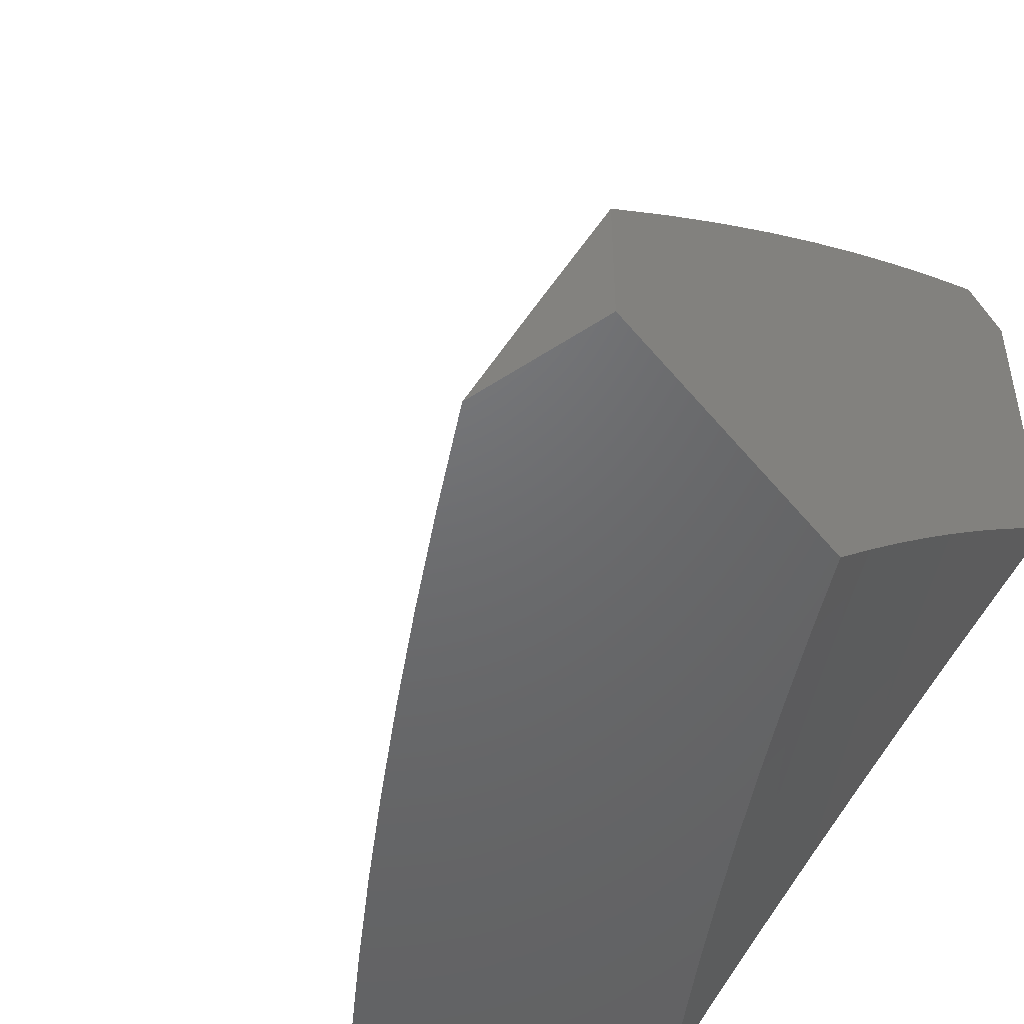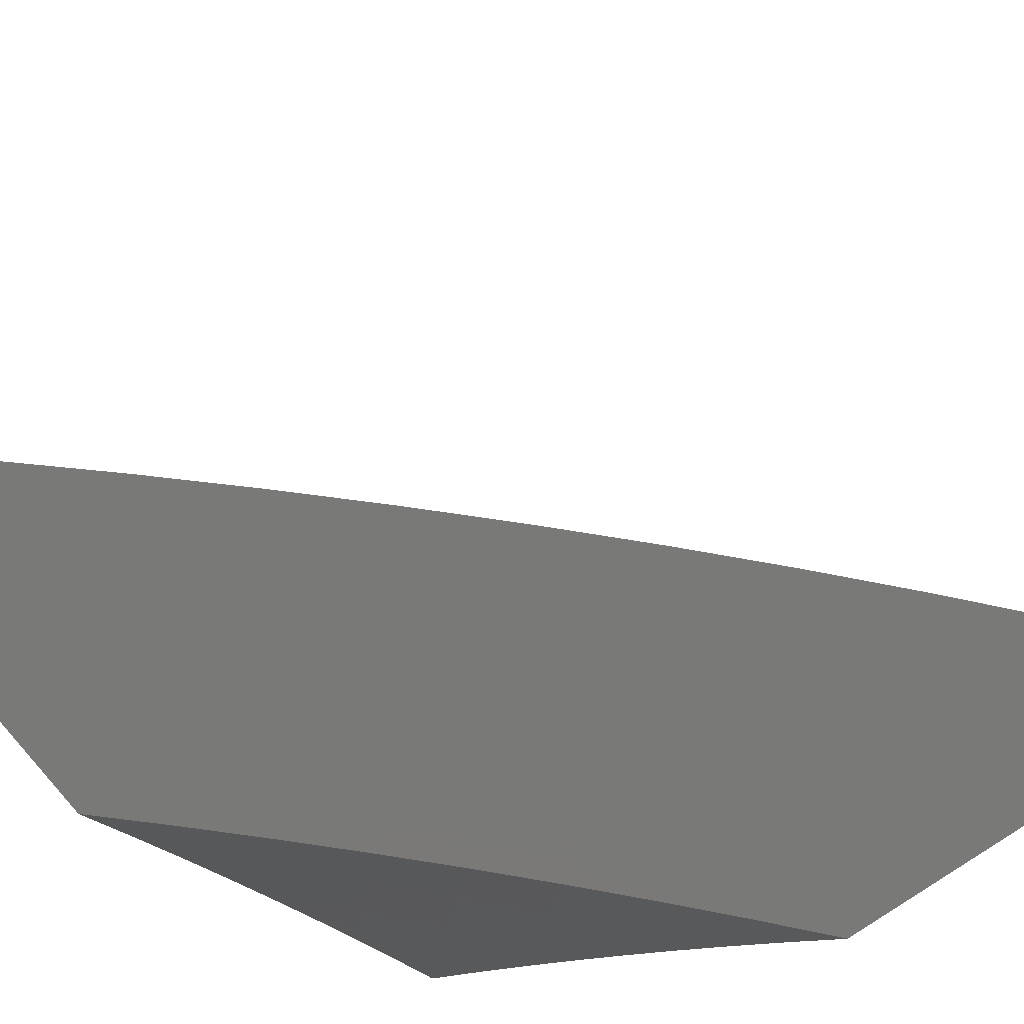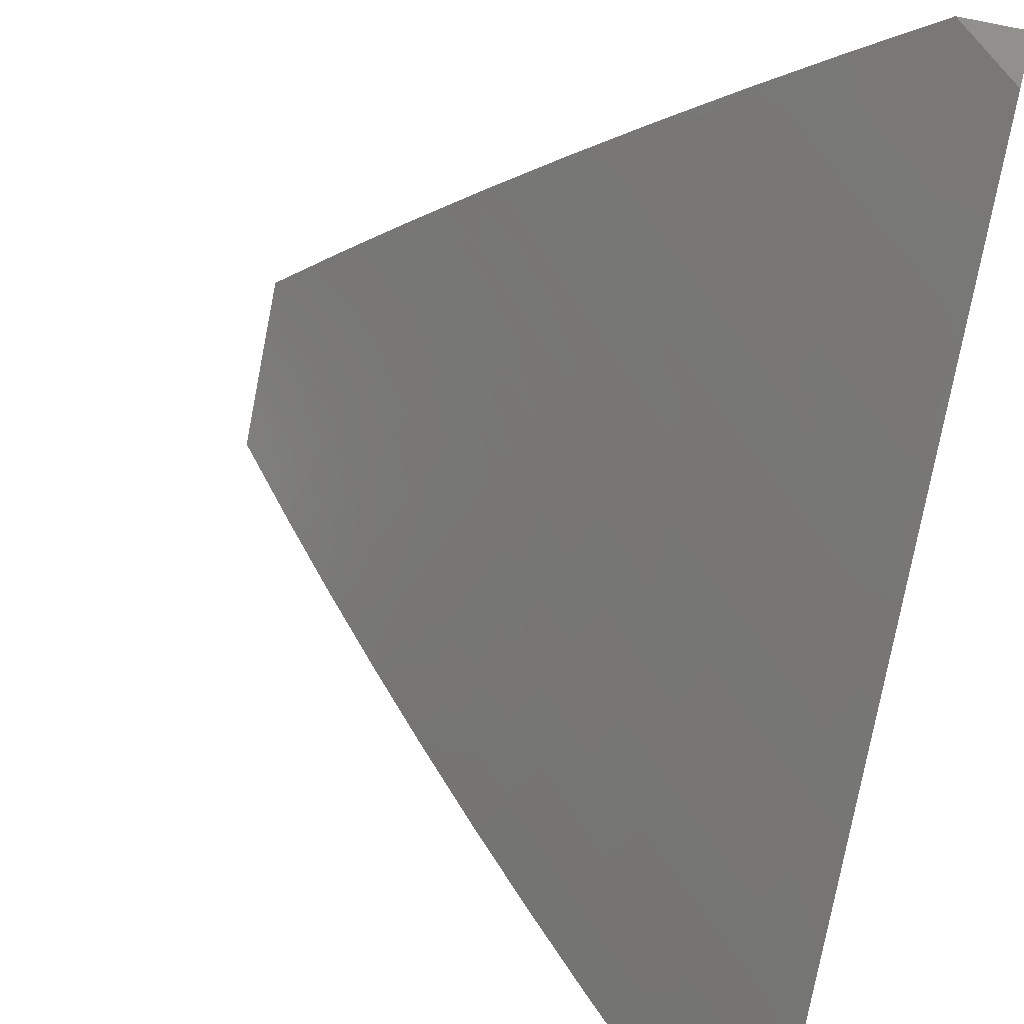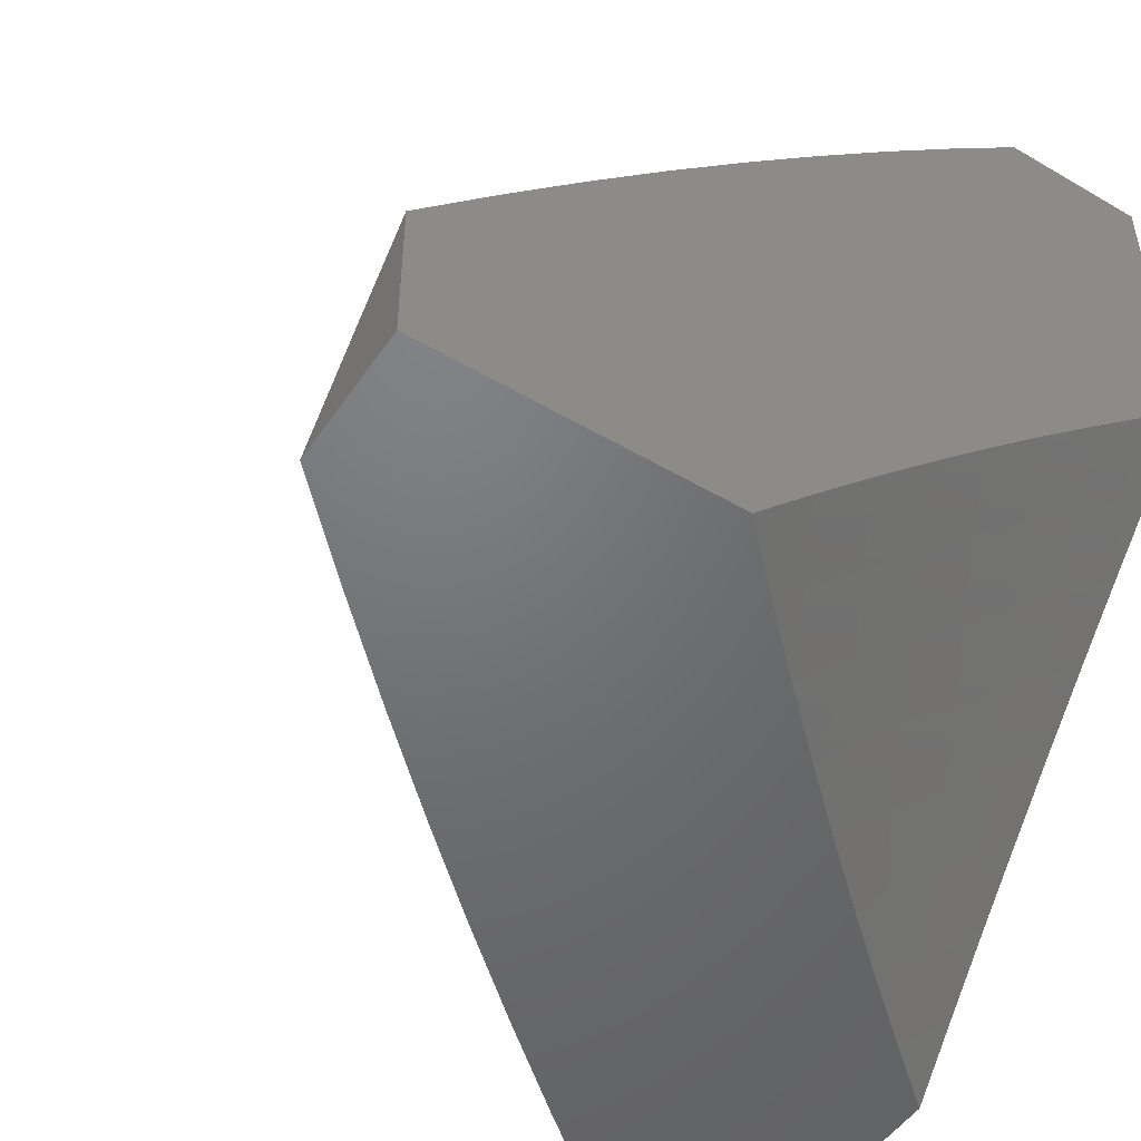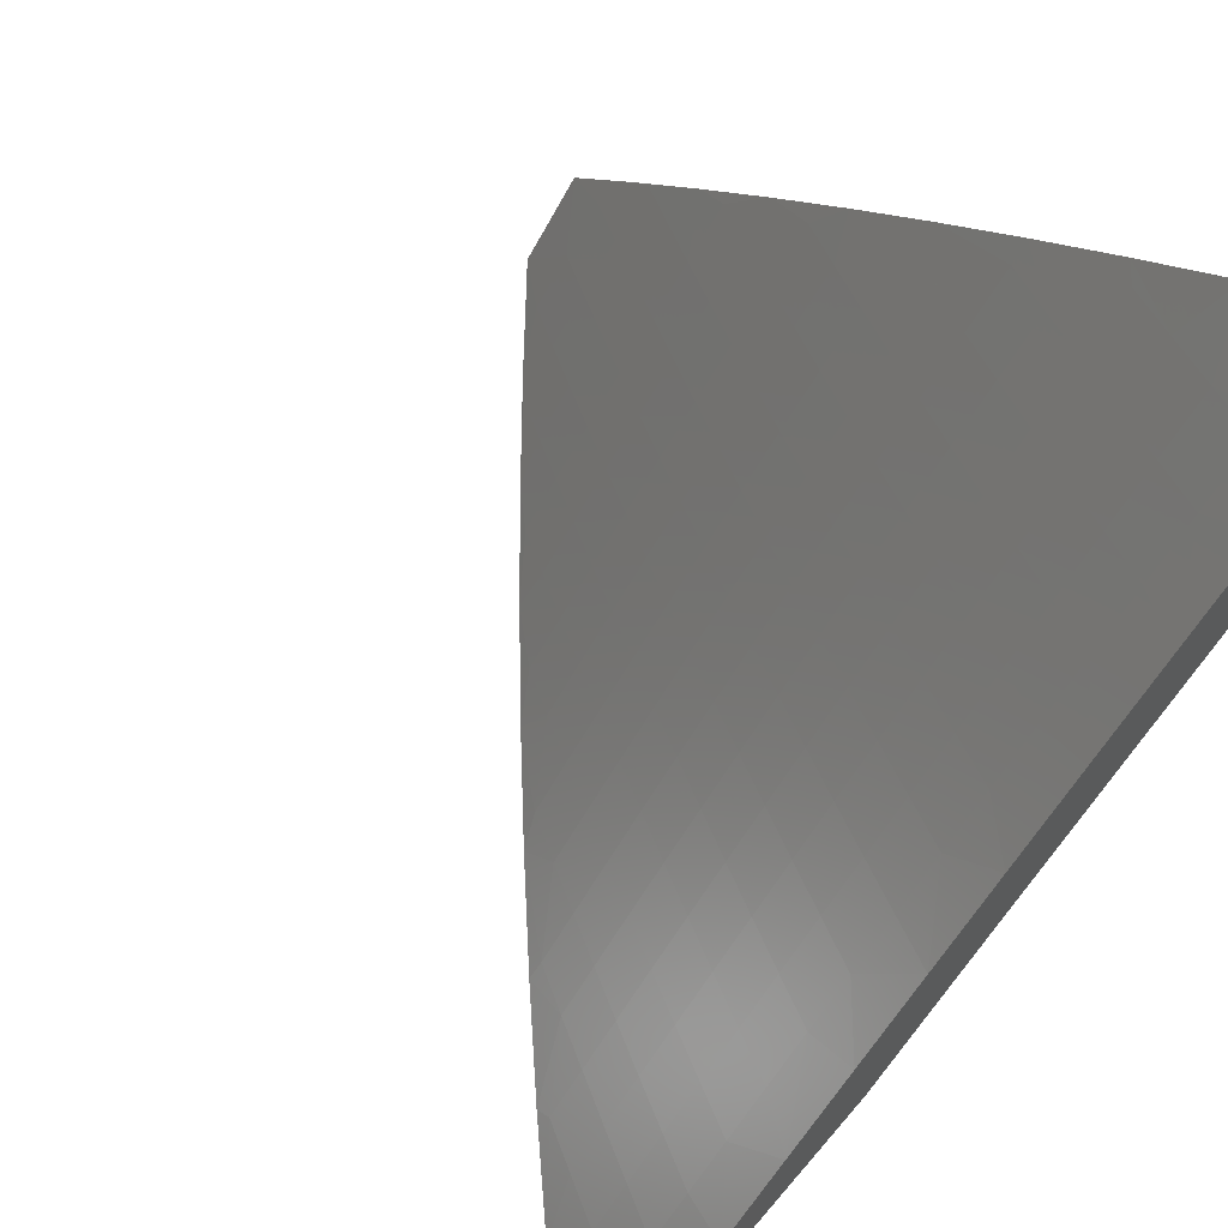
<metadata>
{"format":"stl","ext":"stl","renderer":"f3d","projection":"perspective","resolution":1024,"background":"white","views":[{"elev":-48.3,"azim":-143.0,"up":"+Z"},{"elev":-72.2,"azim":126.1,"up":"+Z"},{"elev":57.9,"azim":-165.0,"up":"+Z"},{"elev":-49.8,"azim":147.1,"up":"+Y"},{"elev":71.9,"azim":131.0,"up":"+Y"}]}
</metadata>
<code>
# stl→obj: 240 verts, 476 faces
v 6 6.603 7
v 6.082 6.531 7
v 6 6.53 7.075
v 6.045 6.491 7.074
v 6 6.457 7.15
v 6.008 6.452 7.147
v 6 6.383 7.223
v 6.088 6.38 7.147
v 6.05 6.34 7.22
v 6.167 6.307 7.147
v 6.129 6.267 7.22
v 6.245 6.233 7.147
v 6.207 6.194 7.22
v 6.323 6.158 7.147
v 6.284 6.119 7.22
v 6.399 6.082 7.147
v 6.359 6.044 7.22
v 6.399 6 7.224
v 6.319 6.006 7.293
v 6.321 6 7.297
v 6.242 6 7.369
v 6.163 6.458 7
v 6.126 6.419 7.074
v 6.243 6.384 7
v 6.205 6.345 7.074
v 6.322 6.309 7
v 6.284 6.271 7.074
v 6.4 6.233 7
v 6.362 6.196 7.074
v 6.477 6.156 7
v 6.438 6.119 7.074
v 6.554 6.079 7
v 6.514 6.042 7.074
v 6.474 6.005 7.147
v 6.477 6 7.15
v 6.553 6 7.075
v 6.629 6 7
v 6.162 6 7.44
v 6.164 6.001 7.437
v 6.204 6.041 7.365
v 6.244 6.08 7.293
v 6.128 6.115 7.365
v 6.167 6.155 7.293
v 6.051 6.188 7.365
v 6.09 6.228 7.293
v 6 6.232 7.368
v 6.012 6.3 7.293
v 6 6.308 7.296
v 6.088 6.075 7.437
v 6.081 6 7.51
v 6.047 6.035 7.508
v 6 6 7.579
v 6 6.078 7.51
v 6 6.155 7.439
v 6.011 6.147 7.437
v 6.904 6.291 7
v 6.939 6.183 7.065
v 7 6.184 7
v 6.998 6.116 7.065
v 7 6.093 7.085
v 6.963 6.085 7.129
v 7 6 7.168
v 6.928 6.054 7.194
v 6.892 6.023 7.258
v 6.834 6.089 7.258
v 6.798 6.057 7.321
v 6.74 6.122 7.321
v 6.704 6.09 7.385
v 6.645 6.154 7.385
v 6.61 6.121 7.448
v 6.551 6.184 7.448
v 6.515 6.15 7.51
v 6.456 6.212 7.51
v 6.42 6.178 7.573
v 6.36 6.239 7.573
v 6.324 6.204 7.635
v 6.3 6.3 7.573
v 6.265 6.265 7.635
v 6.239 6.36 7.573
v 6.204 6.324 7.635
v 6.143 6.384 7.635
v 6.108 6.347 7.697
v 6.047 6.406 7.697
v 6.012 6.369 7.758
v 6 6.444 7.701
v 6 6.329 7.803
v 6.806 6.397 7
v 6.819 6.315 7.065
v 6.88 6.249 7.065
v 6.845 6.218 7.129
v 6.905 6.152 7.129
v 6.811 6.186 7.194
v 6.87 6.121 7.194
v 6.775 6.154 7.258
v 6.706 6.502 7
v 6.697 6.445 7.065
v 6.759 6.38 7.065
v 6.725 6.348 7.129
v 6.785 6.283 7.129
v 6.691 6.316 7.194
v 6.751 6.251 7.194
v 6.656 6.283 7.258
v 6.716 6.219 7.258
v 6.621 6.25 7.321
v 6.681 6.187 7.321
v 6.586 6.217 7.385
v 6.635 6.509 7.065
v 6.605 6.605 7
v 6.572 6.572 7.065
v 6.509 6.635 7.065
v 6.539 6.539 7.129
v 6.476 6.602 7.129
v 6.506 6.506 7.194
v 6.443 6.568 7.194
v 6.472 6.472 7.258
v 6.41 6.534 7.258
v 6.438 6.438 7.321
v 6.376 6.5 7.321
v 6.404 6.404 7.385
v 6.343 6.466 7.385
v 6.37 6.37 7.448
v 6.308 6.431 7.448
v 6.335 6.335 7.51
v 6.274 6.396 7.51
v 6.502 6.706 7
v 6.445 6.697 7.065
v 6.412 6.663 7.129
v 6.348 6.725 7.129
v 6.316 6.691 7.194
v 6.251 6.751 7.194
v 6.219 6.716 7.258
v 6.154 6.775 7.258
v 6.122 6.74 7.321
v 6.057 6.798 7.321
v 6.025 6.762 7.385
v 6 6.783 7.386
v 6 6.672 7.493
v 6.397 6.806 7
v 6.38 6.759 7.065
v 6.283 6.785 7.129
v 6.186 6.811 7.194
v 6.089 6.834 7.258
v 6.023 6.892 7.258
v 6 6.892 7.278
v 6.054 6.928 7.194
v 6 7 7.168
v 6.085 6.963 7.129
v 6.093 7 7.085
v 6.116 6.998 7.065
v 6.184 7 7
v 6.183 6.939 7.065
v 6.291 6.904 7
v 6.249 6.88 7.065
v 6.315 6.819 7.065
v 6.218 6.845 7.129
v 6 6.559 7.598
v 6.024 6.632 7.51
v 6.057 6.668 7.448
v 6.09 6.704 7.385
v 6.187 6.681 7.321
v 6.283 6.656 7.258
v 6.38 6.63 7.194
v 6.02 6.501 7.635
v 6.053 6.537 7.573
v 6.087 6.574 7.51
v 6.121 6.61 7.448
v 6.184 6.551 7.448
v 6.217 6.586 7.385
v 6.28 6.526 7.385
v 6.314 6.561 7.321
v 6 6.211 7.902
v 6.002 6.237 7.88
v 6.037 6.274 7.819
v 6.073 6.311 7.758
v 6.133 6.252 7.758
v 6.169 6.288 7.697
v 6.193 6.193 7.758
v 6.229 6.229 7.697
v 6.252 6.133 7.758
v 6.288 6.169 7.697
v 6.347 6.108 7.697
v 6.384 6.143 7.635
v 6.442 6.082 7.635
v 6.479 6.116 7.573
v 6.537 6.053 7.573
v 6.574 6.087 7.51
v 6.632 6.024 7.51
v 6.668 6.057 7.448
v 6.672 6 7.493
v 6.762 6.025 7.385
v 6.783 6 7.386
v 6.892 6 7.278
v 6 6.092 8
v 6.025 6.141 7.94
v 6.061 6.179 7.88
v 6.097 6.216 7.819
v 6.083 6.083 7.94
v 6.092 6 8
v 6.141 6.025 7.94
v 6.211 6 7.902
v 6.179 6.061 7.88
v 6.237 6.002 7.88
v 6.274 6.037 7.819
v 6.329 6 7.803
v 6.311 6.073 7.758
v 6.369 6.012 7.758
v 6.406 6.047 7.697
v 6.444 6 7.701
v 6.501 6.02 7.635
v 6.559 6 7.598
v 6.663 6.412 7.129
v 6.602 6.476 7.129
v 6.63 6.38 7.194
v 6.568 6.443 7.194
v 6.595 6.347 7.258
v 6.534 6.41 7.258
v 6.561 6.314 7.321
v 6.5 6.376 7.321
v 6.526 6.28 7.385
v 6.466 6.343 7.385
v 6.491 6.246 7.448
v 6.431 6.308 7.448
v 6.396 6.274 7.51
v 6.216 6.097 7.819
v 6.157 6.157 7.819
v 6.12 6.12 7.88
v 6.347 6.595 7.258
v 6.246 6.491 7.448
v 6.212 6.456 7.51
v 6.178 6.42 7.573
v 6.25 6.621 7.321
v 6.15 6.515 7.51
v 6.116 6.479 7.573
v 6.082 6.442 7.635
v 6.154 6.645 7.385
v 6.152 6.905 7.129
v 6.121 6.87 7.194
v 7 6 7
v 6 6 8
v 6 7 7
f 1 2 3
f 3 2 4
f 3 4 5
f 5 4 6
f 5 6 7
f 7 6 8
f 7 8 9
f 9 8 10
f 9 10 11
f 11 10 12
f 11 12 13
f 13 12 14
f 13 14 15
f 15 14 16
f 15 16 17
f 17 16 18
f 17 18 19
f 19 18 20
f 19 20 21
f 2 22 4
f 4 22 23
f 4 23 6
f 6 23 8
f 22 24 23
f 23 24 25
f 23 25 8
f 8 25 10
f 24 26 25
f 25 26 27
f 25 27 10
f 10 27 12
f 26 28 27
f 27 28 29
f 27 29 12
f 12 29 14
f 28 30 29
f 29 30 31
f 29 31 14
f 14 31 16
f 30 32 31
f 31 32 33
f 31 33 16
f 16 33 34
f 16 34 18
f 18 34 35
f 35 34 36
f 36 34 33
f 36 33 32
f 32 37 36
f 38 39 21
f 21 39 40
f 21 40 41
f 41 40 42
f 41 42 43
f 43 42 44
f 43 44 45
f 45 44 46
f 45 46 47
f 47 46 48
f 47 48 9
f 9 48 7
f 39 38 49
f 49 38 50
f 49 50 51
f 51 50 52
f 51 52 53
f 54 55 53
f 53 55 49
f 53 49 51
f 55 54 44
f 44 54 46
f 45 47 11
f 11 47 9
f 43 45 13
f 13 45 11
f 49 55 42
f 42 55 44
f 41 43 15
f 15 43 13
f 39 49 40
f 40 49 42
f 15 17 41
f 41 17 19
f 41 19 21
f 56 57 58
f 58 57 59
f 58 59 60
f 60 59 61
f 60 61 62
f 62 61 63
f 62 63 64
f 64 63 65
f 64 65 66
f 66 65 67
f 66 67 68
f 68 67 69
f 68 69 70
f 70 69 71
f 70 71 72
f 72 71 73
f 72 73 74
f 74 73 75
f 74 75 76
f 76 75 77
f 76 77 78
f 78 77 79
f 78 79 80
f 80 79 81
f 80 81 82
f 82 81 83
f 82 83 84
f 84 83 85
f 84 85 86
f 87 88 56
f 56 88 89
f 56 89 57
f 57 89 90
f 57 90 91
f 91 90 92
f 91 92 93
f 93 92 94
f 93 94 65
f 65 94 67
f 95 96 87
f 87 96 97
f 87 97 88
f 88 97 98
f 88 98 99
f 99 98 100
f 99 100 101
f 101 100 102
f 101 102 103
f 103 102 104
f 103 104 105
f 105 104 106
f 105 106 69
f 69 106 71
f 96 95 107
f 107 95 108
f 107 108 109
f 109 108 110
f 109 110 111
f 111 110 112
f 111 112 113
f 113 112 114
f 113 114 115
f 115 114 116
f 115 116 117
f 117 116 118
f 117 118 119
f 119 118 120
f 119 120 121
f 121 120 122
f 121 122 123
f 123 122 124
f 123 124 77
f 77 124 79
f 108 125 110
f 110 125 126
f 110 126 127
f 127 126 128
f 127 128 129
f 129 128 130
f 129 130 131
f 131 130 132
f 131 132 133
f 133 132 134
f 133 134 135
f 135 134 136
f 135 136 137
f 125 138 126
f 126 138 139
f 126 139 128
f 128 139 140
f 128 140 130
f 130 140 141
f 130 141 132
f 132 141 142
f 132 142 134
f 134 142 143
f 134 143 144
f 144 143 145
f 144 145 146
f 146 145 147
f 146 147 148
f 148 147 149
f 148 149 150
f 150 149 151
f 150 151 152
f 152 151 153
f 152 153 154
f 154 153 155
f 154 155 140
f 140 155 141
f 139 138 154
f 154 138 152
f 144 136 134
f 156 157 137
f 137 157 158
f 137 158 135
f 135 158 159
f 135 159 133
f 133 159 160
f 133 160 131
f 131 160 161
f 131 161 129
f 129 161 162
f 129 162 127
f 127 162 112
f 127 112 110
f 85 163 156
f 156 163 164
f 156 164 157
f 157 164 165
f 157 165 166
f 166 165 167
f 166 167 168
f 168 167 169
f 168 169 170
f 170 169 118
f 170 118 116
f 171 172 86
f 86 172 173
f 86 173 174
f 174 173 175
f 174 175 176
f 176 175 177
f 176 177 178
f 178 177 179
f 178 179 180
f 180 179 181
f 180 181 182
f 182 181 183
f 182 183 184
f 184 183 185
f 184 185 186
f 186 185 187
f 186 187 188
f 188 187 189
f 188 189 190
f 190 189 191
f 190 191 66
f 66 191 192
f 66 192 64
f 64 192 62
f 193 194 171
f 171 194 195
f 171 195 172
f 172 195 196
f 172 196 173
f 173 196 175
f 194 193 197
f 197 193 198
f 197 198 199
f 199 198 200
f 199 200 201
f 201 200 202
f 201 202 203
f 203 202 204
f 203 204 205
f 205 204 206
f 205 206 207
f 207 206 208
f 207 208 183
f 183 208 209
f 183 209 185
f 185 209 210
f 185 210 187
f 187 210 189
f 200 204 202
f 204 208 206
f 208 210 209
f 61 59 91
f 91 59 57
f 63 61 93
f 93 61 91
f 93 65 63
f 188 190 68
f 68 190 66
f 90 89 99
f 99 89 88
f 92 90 101
f 101 90 99
f 94 92 103
f 103 92 101
f 67 94 105
f 105 94 103
f 105 69 67
f 188 68 70
f 188 70 186
f 186 70 72
f 186 72 184
f 184 72 74
f 184 74 182
f 182 74 76
f 182 76 180
f 180 76 78
f 180 78 178
f 178 78 80
f 178 80 176
f 176 80 82
f 176 82 174
f 174 82 84
f 174 84 86
f 98 97 211
f 211 97 96
f 211 96 212
f 212 96 107
f 212 107 109
f 100 98 213
f 213 98 211
f 213 211 214
f 214 211 212
f 214 212 111
f 111 212 109
f 102 100 215
f 215 100 213
f 215 213 216
f 216 213 214
f 216 214 113
f 113 214 111
f 104 102 217
f 217 102 215
f 217 215 218
f 218 215 216
f 218 216 115
f 115 216 113
f 106 104 219
f 219 104 217
f 219 217 220
f 220 217 218
f 220 218 117
f 117 218 115
f 71 106 221
f 221 106 219
f 221 219 222
f 222 219 220
f 222 220 119
f 119 220 117
f 205 207 181
f 181 207 183
f 222 223 221
f 221 223 73
f 221 73 71
f 73 223 75
f 75 223 123
f 75 123 77
f 119 121 222
f 222 121 223
f 121 123 223
f 205 181 179
f 203 205 224
f 224 205 179
f 224 179 177
f 203 224 201
f 201 224 225
f 201 225 226
f 226 225 196
f 226 196 195
f 225 224 177
f 197 199 226
f 226 199 201
f 112 162 114
f 114 162 227
f 114 227 116
f 116 227 170
f 118 169 120
f 120 169 228
f 120 228 122
f 122 228 229
f 122 229 124
f 124 229 230
f 124 230 79
f 79 230 81
f 225 177 175
f 175 196 225
f 197 226 195
f 195 194 197
f 162 161 227
f 227 161 231
f 227 231 170
f 170 231 168
f 169 167 228
f 228 167 232
f 228 232 229
f 229 232 233
f 229 233 230
f 230 233 234
f 230 234 81
f 81 234 83
f 154 140 139
f 231 161 160
f 168 231 235
f 235 231 160
f 235 160 159
f 168 235 166
f 166 235 158
f 166 158 157
f 158 235 159
f 232 167 165
f 233 232 164
f 164 232 165
f 234 233 163
f 163 233 164
f 163 85 234
f 234 85 83
f 155 153 236
f 236 153 151
f 236 151 147
f 147 151 149
f 141 155 237
f 237 155 236
f 237 236 145
f 145 236 147
f 145 143 237
f 237 143 142
f 237 142 141
f 50 204 52
f 52 204 200
f 52 200 198
f 50 38 204
f 204 38 208
f 208 38 21
f 208 21 210
f 210 21 20
f 210 20 189
f 189 20 18
f 189 18 35
f 189 35 191
f 191 35 36
f 191 36 192
f 192 36 37
f 192 37 62
f 62 37 238
f 198 239 52
f 146 148 240
f 240 148 150
f 32 56 37
f 37 56 58
f 37 58 238
f 56 32 87
f 87 32 30
f 87 30 95
f 95 30 28
f 95 28 108
f 108 28 26
f 108 26 24
f 108 24 125
f 125 24 22
f 125 22 138
f 138 22 2
f 138 2 152
f 152 2 1
f 152 1 150
f 150 1 240
f 198 193 239
f 3 144 1
f 1 144 146
f 1 146 240
f 144 3 136
f 136 3 5
f 136 5 137
f 137 5 7
f 137 7 48
f 137 48 156
f 156 48 46
f 156 46 85
f 85 46 54
f 85 54 86
f 86 54 53
f 86 53 52
f 239 193 52
f 52 193 171
f 52 171 86
f 58 60 238
f 238 60 62

</code>
